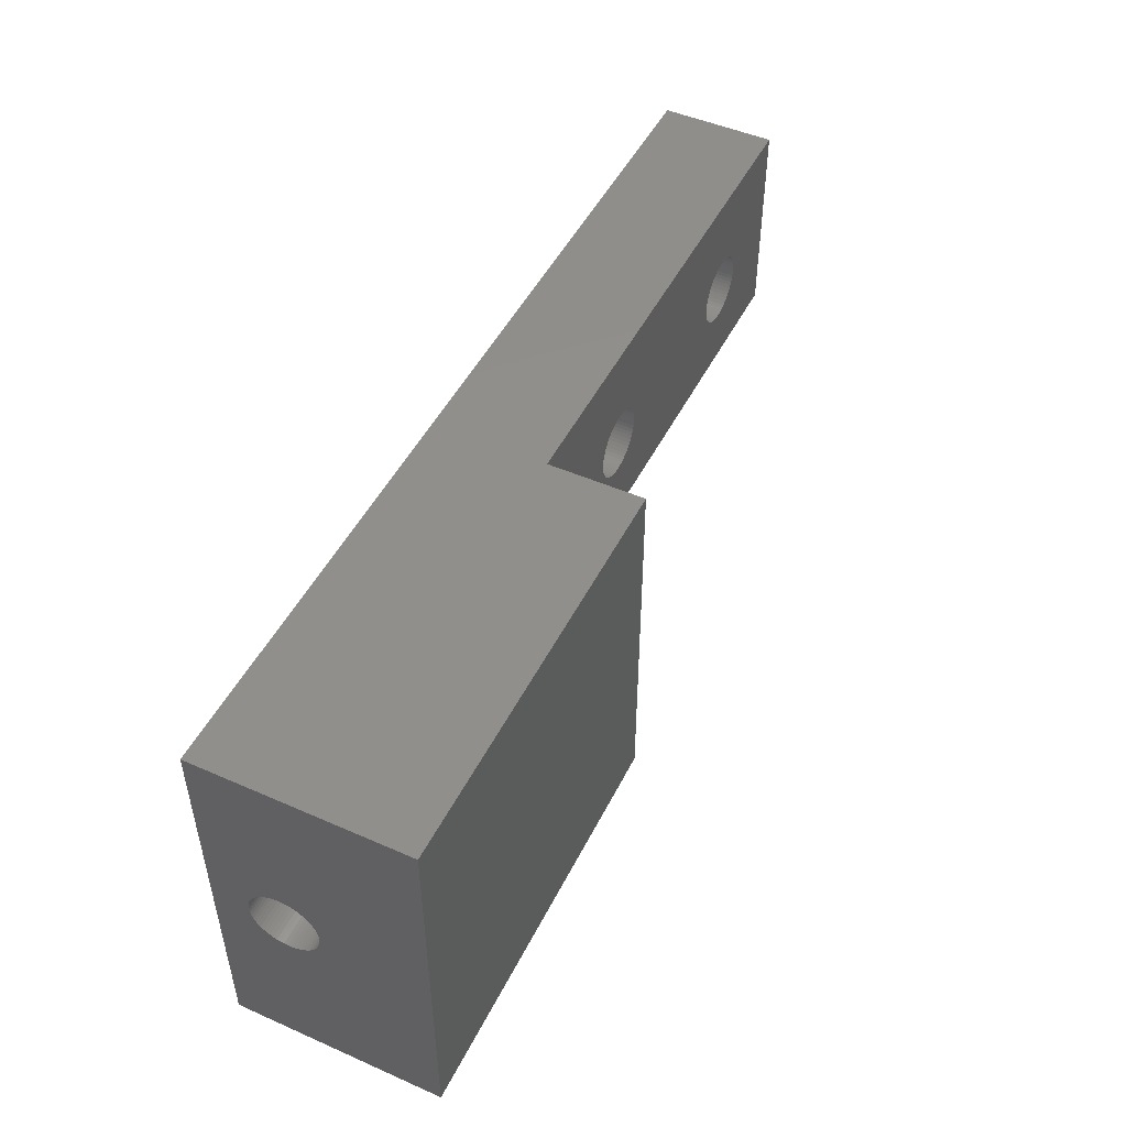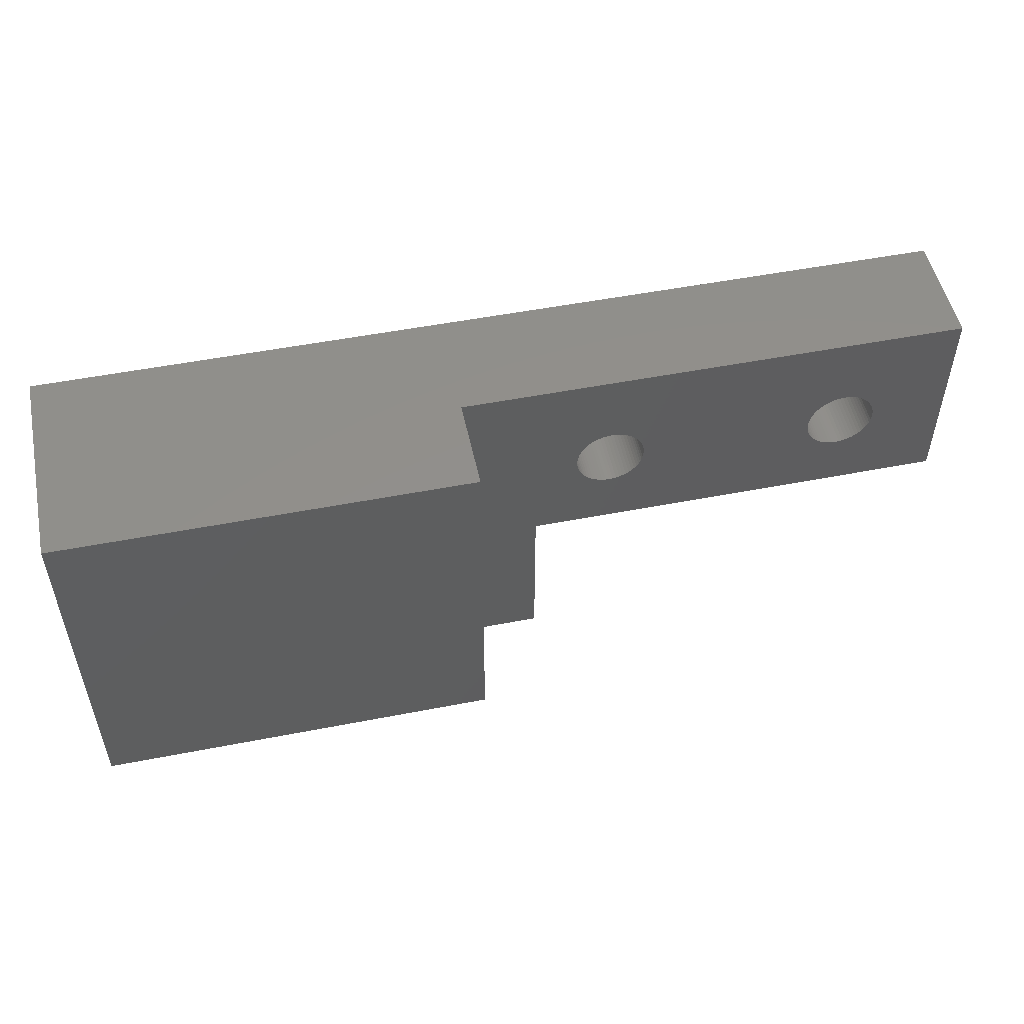
<metadata>
{"format":"stl","ext":"stl","renderer":"f3d","projection":"perspective","resolution":1024,"background":"white","views":[{"elev":48.7,"azim":-64.0,"up":"+Y"},{"elev":51.9,"azim":-11.9,"up":"+Y"}]}
</metadata>
<code>
# stl→obj: 376 verts, 756 faces
v 2.29 -64.81 31.3
v 6.35 -70 31.3
v 6.35 -59 31.3
v 2.3 -65 31.3
v 2.26 -64.62 31.3
v 2.209 -64.43 31.3
v 2.14 -64.25 31.3
v 2.052 -64.08 31.3
v 1.947 -63.91 31.3
v 1.825 -63.76 31.3
v 1.688 -63.63 31.3
v 1.537 -63.5 31.3
v 1.375 -63.4 31.3
v 1.202 -63.31 31.3
v 1.022 -63.24 31.3
v 0.8346 -63.19 31.3
v 0.6434 -63.16 31.3
v 0.45 -63.15 31.3
v 0.2566 -63.16 31.3
v 0.06536 -63.19 31.3
v -0.1217 -63.24 31.3
v -11.98 -63.24 31.3
v -0.3025 -63.31 31.3
v -1.39 -64.81 31.3
v -10.7 -65 31.3
v -1.4 -65 31.3
v -10.71 -64.81 31.3
v -1.36 -64.62 31.3
v -10.74 -64.62 31.3
v -1.309 -64.43 31.3
v -10.79 -64.43 31.3
v -1.24 -64.25 31.3
v -10.86 -64.25 31.3
v -1.152 -64.08 31.3
v -10.95 -64.08 31.3
v -1.047 -63.91 31.3
v -11.05 -63.91 31.3
v -0.9248 -63.76 31.3
v -11.18 -63.76 31.3
v -0.7879 -63.63 31.3
v -11.31 -63.63 31.3
v -0.6374 -63.5 31.3
v -11.46 -63.5 31.3
v -0.475 -63.4 31.3
v -11.8 -63.31 31.3
v -11.62 -63.4 31.3
v -12.17 -63.19 31.3
v -20.65 -59 31.3
v -12.36 -63.16 31.3
v -12.55 -63.15 31.3
v -12.74 -63.16 31.3
v -14.4 -65 31.3
v -14.39 -64.81 31.3
v -14.36 -64.62 31.3
v -14.31 -64.43 31.3
v -14.24 -64.25 31.3
v -12.93 -63.19 31.3
v -13.12 -63.24 31.3
v -13.3 -63.31 31.3
v -13.47 -63.4 31.3
v -13.64 -63.5 31.3
v -13.79 -63.63 31.3
v -13.92 -63.76 31.3
v -14.05 -63.91 31.3
v -14.15 -64.08 31.3
v -16.65 -70 31.3
v -20.65 -79 31.3
v -16.65 -79 31.3
v 2.29 -65.19 31.3
v 2.26 -65.38 31.3
v 2.209 -65.57 31.3
v 2.14 -65.75 31.3
v 2.052 -65.92 31.3
v 1.947 -66.09 31.3
v 1.825 -66.24 31.3
v 1.688 -66.37 31.3
v 1.537 -66.5 31.3
v 1.375 -66.6 31.3
v 1.202 -66.69 31.3
v 1.022 -66.76 31.3
v 0.8346 -66.81 31.3
v 0.6434 -66.84 31.3
v 0.45 -66.85 31.3
v 0.2566 -66.84 31.3
v 0.06536 -66.81 31.3
v -0.1217 -66.76 31.3
v -0.3025 -66.69 31.3
v -1.39 -65.19 31.3
v -10.71 -65.19 31.3
v -1.36 -65.38 31.3
v -10.74 -65.38 31.3
v -1.309 -65.57 31.3
v -10.79 -65.57 31.3
v -1.24 -65.75 31.3
v -10.86 -65.75 31.3
v -1.152 -65.92 31.3
v -10.95 -65.92 31.3
v -1.047 -66.09 31.3
v -11.05 -66.09 31.3
v -0.9248 -66.24 31.3
v -11.18 -66.24 31.3
v -0.7879 -66.37 31.3
v -11.31 -66.37 31.3
v -0.6374 -66.5 31.3
v -11.46 -66.5 31.3
v -0.475 -66.6 31.3
v -11.62 -66.6 31.3
v -11.8 -66.69 31.3
v -11.98 -66.76 31.3
v -12.17 -66.81 31.3
v -12.36 -66.84 31.3
v -12.55 -66.85 31.3
v -12.74 -66.84 31.3
v -12.93 -66.81 31.3
v -13.12 -66.76 31.3
v -13.3 -66.69 31.3
v -13.47 -66.6 31.3
v -13.64 -66.5 31.3
v -13.79 -66.37 31.3
v -13.92 -66.24 31.3
v -14.05 -66.09 31.3
v -14.15 -65.92 31.3
v -14.24 -65.75 31.3
v -14.31 -65.57 31.3
v -14.36 -65.38 31.3
v -14.39 -65.19 31.3
v 6.35 -59 25.3
v 6.35 -70 25.3
v -16.65 -79 25.3
v -42.15 -79 25.3
v -16.65 -70 25.3
v 2.29 -64.81 25.3
v 2.3 -65 25.3
v 2.29 -65.19 25.3
v 2.26 -65.38 25.3
v 2.209 -65.57 25.3
v 2.14 -65.75 25.3
v 2.052 -65.92 25.3
v 1.947 -66.09 25.3
v 1.825 -66.24 25.3
v 1.688 -66.37 25.3
v 1.537 -66.5 25.3
v 1.375 -66.6 25.3
v 1.202 -66.69 25.3
v 1.022 -66.76 25.3
v 0.8346 -66.81 25.3
v 0.6434 -66.84 25.3
v 0.45 -66.85 25.3
v 0.2566 -66.84 25.3
v 0.06536 -66.81 25.3
v -0.1217 -66.76 25.3
v -1.39 -65.19 25.3
v -10.7 -65 25.3
v -1.4 -65 25.3
v -10.71 -65.19 25.3
v -1.36 -65.38 25.3
v -10.74 -65.38 25.3
v -1.309 -65.57 25.3
v -10.79 -65.57 25.3
v -1.24 -65.75 25.3
v -10.86 -65.75 25.3
v -1.152 -65.92 25.3
v -10.95 -65.92 25.3
v -1.047 -66.09 25.3
v -11.05 -66.09 25.3
v -0.9248 -66.24 25.3
v -11.18 -66.24 25.3
v -0.7879 -66.37 25.3
v -11.31 -66.37 25.3
v -0.6374 -66.5 25.3
v -11.46 -66.5 25.3
v -0.475 -66.6 25.3
v -11.62 -66.6 25.3
v -0.3025 -66.69 25.3
v -11.8 -66.69 25.3
v -11.98 -66.76 25.3
v -12.17 -66.81 25.3
v -12.36 -66.84 25.3
v -12.55 -66.85 25.3
v -12.74 -66.84 25.3
v -14.39 -65.19 25.3
v -14.4 -65 25.3
v -14.36 -65.38 25.3
v -14.31 -65.57 25.3
v -14.24 -65.75 25.3
v -14.15 -65.92 25.3
v -14.05 -66.09 25.3
v -13.92 -66.24 25.3
v -13.79 -66.37 25.3
v -13.64 -66.5 25.3
v -13.47 -66.6 25.3
v -13.3 -66.69 25.3
v -13.12 -66.76 25.3
v -12.93 -66.81 25.3
v 2.26 -64.62 25.3
v 2.209 -64.43 25.3
v 2.14 -64.25 25.3
v 2.052 -64.08 25.3
v 1.947 -63.91 25.3
v 1.825 -63.76 25.3
v 1.688 -63.63 25.3
v 1.537 -63.5 25.3
v 1.375 -63.4 25.3
v 1.202 -63.31 25.3
v 1.022 -63.24 25.3
v 0.8346 -63.19 25.3
v 0.6434 -63.16 25.3
v 0.45 -63.15 25.3
v 0.2566 -63.16 25.3
v 0.06536 -63.19 25.3
v -0.1217 -63.24 25.3
v -11.98 -63.24 25.3
v -0.3025 -63.31 25.3
v -11.8 -63.31 25.3
v -0.475 -63.4 25.3
v -1.39 -64.81 25.3
v -10.71 -64.81 25.3
v -1.36 -64.62 25.3
v -10.74 -64.62 25.3
v -1.309 -64.43 25.3
v -10.79 -64.43 25.3
v -1.24 -64.25 25.3
v -10.86 -64.25 25.3
v -1.152 -64.08 25.3
v -10.95 -64.08 25.3
v -1.047 -63.91 25.3
v -11.05 -63.91 25.3
v -0.9248 -63.76 25.3
v -11.18 -63.76 25.3
v -0.7879 -63.63 25.3
v -11.31 -63.63 25.3
v -0.6374 -63.5 25.3
v -11.46 -63.5 25.3
v -11.62 -63.4 25.3
v -12.17 -63.19 25.3
v -12.36 -63.16 25.3
v -12.55 -63.15 25.3
v -12.74 -63.16 25.3
v -42.15 -59 25.3
v -12.93 -63.19 25.3
v -14.39 -64.81 25.3
v -14.36 -64.62 25.3
v -14.31 -64.43 25.3
v -14.24 -64.25 25.3
v -14.15 -64.08 25.3
v -14.05 -63.91 25.3
v -13.92 -63.76 25.3
v -13.79 -63.63 25.3
v -13.64 -63.5 25.3
v -13.12 -63.24 25.3
v -13.3 -63.31 25.3
v -13.47 -63.4 25.3
v -42.15 -59 36.3
v -20.65 -59 36.3
v -42.15 -79 36.3
v -20.65 -79 36.3
v -42.15 -67.21 29.19
v -42.15 -67.2 29
v -42.15 -67.21 28.81
v -42.15 -67.24 28.63
v -42.15 -67.29 28.44
v -42.15 -67.36 28.27
v -42.15 -67.44 28.1
v -42.15 -67.54 27.94
v -42.15 -67.66 27.8
v -42.15 -67.8 27.66
v -42.15 -67.94 27.54
v -42.15 -68.1 27.44
v -42.15 -68.27 27.36
v -42.15 -68.44 27.29
v -42.15 -68.63 27.24
v -42.15 -68.81 27.21
v -42.15 -69 27.2
v -42.15 -69.19 27.21
v -42.15 -70.79 28.81
v -42.15 -70.8 29
v -42.15 -70.76 28.63
v -42.15 -70.71 28.44
v -42.15 -70.64 28.27
v -42.15 -70.56 28.1
v -42.15 -70.46 27.94
v -42.15 -70.34 27.8
v -42.15 -70.2 27.66
v -42.15 -70.06 27.54
v -42.15 -69.9 27.44
v -42.15 -69.73 27.36
v -42.15 -69.56 27.29
v -42.15 -69.37 27.24
v -42.15 -67.24 29.37
v -42.15 -67.29 29.56
v -42.15 -67.36 29.73
v -42.15 -67.44 29.9
v -42.15 -67.54 30.06
v -42.15 -67.66 30.2
v -42.15 -67.8 30.34
v -42.15 -67.94 30.46
v -42.15 -68.1 30.56
v -42.15 -68.27 30.64
v -42.15 -68.44 30.71
v -42.15 -68.63 30.76
v -42.15 -68.81 30.79
v -42.15 -69 30.8
v -42.15 -69.19 30.79
v -42.15 -69.37 30.76
v -42.15 -69.56 30.71
v -42.15 -69.73 30.64
v -42.15 -69.9 30.56
v -42.15 -70.79 29.19
v -42.15 -70.76 29.37
v -42.15 -70.71 29.56
v -42.15 -70.64 29.73
v -42.15 -70.56 29.9
v -42.15 -70.46 30.06
v -42.15 -70.34 30.2
v -42.15 -70.2 30.34
v -42.15 -70.06 30.46
v -17 -69 27.2
v -17 -68.81 27.21
v -17 -68.81 30.79
v -17 -69 30.8
v -17 -67.21 29.19
v -17 -67.2 29
v -17 -70.79 28.81
v -17 -70.8 29
v -17 -67.54 27.94
v -17 -67.66 27.8
v -17 -67.8 30.34
v -17 -67.66 30.2
v -17 -67.44 29.9
v -17 -67.36 29.73
v -17 -70.06 27.54
v -17 -69.9 27.44
v -17 -67.44 28.1
v -17 -68.1 30.56
v -17 -68.27 30.64
v -17 -67.94 30.46
v -17 -67.54 30.06
v -17 -67.29 29.56
v -17 -67.24 29.37
v -17 -70.64 28.27
v -17 -70.71 28.44
v -17 -68.63 27.24
v -17 -68.44 27.29
v -17 -68.27 27.36
v -17 -67.8 27.66
v -17 -67.94 27.54
v -17 -68.1 27.44
v -17 -67.21 28.81
v -17 -67.24 28.63
v -17 -67.29 28.44
v -17 -67.36 28.27
v -17 -68.44 30.71
v -17 -68.63 30.76
v -17 -69.19 27.21
v -17 -70.46 30.06
v -17 -70.34 30.2
v -17 -70.56 28.1
v -17 -69.73 27.36
v -17 -69.56 27.29
v -17 -69.37 27.24
v -17 -70.46 27.94
v -17 -69.19 30.79
v -17 -69.37 30.76
v -17 -69.56 30.71
v -17 -69.73 30.64
v -17 -69.9 30.56
v -17 -70.06 30.46
v -17 -70.2 27.66
v -17 -70.2 30.34
v -17 -70.34 27.8
v -17 -70.56 29.9
v -17 -70.64 29.73
v -17 -70.71 29.56
v -17 -70.76 28.63
v -17 -70.76 29.37
v -17 -70.79 29.19
f 1 2 3
f 2 1 4
f 3 5 1
f 3 6 5
f 3 7 6
f 3 8 7
f 3 9 8
f 3 10 9
f 3 11 10
f 3 12 11
f 3 13 12
f 3 14 13
f 3 15 14
f 3 16 15
f 3 17 16
f 3 18 17
f 3 19 18
f 3 20 19
f 3 21 20
f 22 21 3
f 21 22 23
f 24 25 26
f 27 24 28
f 29 28 30
f 31 30 32
f 33 32 34
f 35 34 36
f 37 36 38
f 39 38 40
f 41 40 42
f 43 42 44
f 45 23 22
f 24 27 25
f 28 29 27
f 30 31 29
f 32 33 31
f 34 35 33
f 36 37 35
f 38 39 37
f 40 41 39
f 42 43 41
f 44 46 43
f 44 45 46
f 23 45 44
f 3 47 22
f 48 47 3
f 47 48 49
f 49 48 50
f 50 48 51
f 48 52 53
f 48 53 54
f 48 54 55
f 48 55 56
f 51 48 57
f 48 58 57
f 48 59 58
f 48 60 59
f 48 61 60
f 48 62 61
f 48 63 62
f 48 64 63
f 48 65 64
f 48 56 65
f 52 48 66
f 67 66 48
f 66 67 68
f 69 2 4
f 70 2 69
f 71 2 70
f 72 2 71
f 73 2 72
f 74 2 73
f 75 2 74
f 76 2 75
f 77 2 76
f 78 2 77
f 79 2 78
f 80 2 79
f 81 2 80
f 82 2 81
f 83 2 82
f 84 2 83
f 85 2 84
f 86 2 85
f 66 86 87
f 25 88 26
f 89 88 25
f 88 89 90
f 91 90 89
f 90 91 92
f 93 92 91
f 92 93 94
f 95 94 93
f 94 95 96
f 97 96 95
f 96 97 98
f 99 98 97
f 98 99 100
f 101 100 99
f 100 101 102
f 103 102 101
f 102 103 104
f 105 104 103
f 104 105 106
f 107 106 105
f 106 107 87
f 108 87 107
f 66 87 108
f 66 108 109
f 66 109 110
f 66 110 111
f 66 111 112
f 66 112 113
f 66 113 114
f 86 66 2
f 115 66 114
f 116 66 115
f 117 66 116
f 118 66 117
f 119 66 118
f 120 66 119
f 121 66 120
f 122 66 121
f 123 66 122
f 124 66 123
f 125 66 124
f 126 66 125
f 66 126 52
f 2 127 3
f 127 2 128
f 129 130 131
f 132 128 133
f 128 134 133
f 128 135 134
f 128 136 135
f 128 137 136
f 128 138 137
f 128 139 138
f 128 140 139
f 128 141 140
f 128 142 141
f 128 143 142
f 128 144 143
f 128 145 144
f 128 146 145
f 128 147 146
f 128 148 147
f 128 149 148
f 128 150 149
f 128 151 150
f 131 151 128
f 152 153 154
f 155 152 156
f 157 156 158
f 159 158 160
f 161 160 162
f 163 162 164
f 165 164 166
f 167 166 168
f 169 168 170
f 171 170 172
f 173 172 174
f 151 131 174
f 152 155 153
f 156 157 155
f 158 159 157
f 160 161 159
f 162 163 161
f 164 165 163
f 166 167 165
f 168 169 167
f 170 171 169
f 172 173 171
f 174 175 173
f 174 131 175
f 175 131 176
f 176 131 177
f 177 131 178
f 178 131 179
f 179 131 180
f 181 131 182
f 183 131 181
f 184 131 183
f 185 131 184
f 186 131 185
f 187 131 186
f 188 131 187
f 189 131 188
f 190 131 189
f 191 131 190
f 192 131 191
f 193 131 192
f 194 131 193
f 180 131 194
f 128 132 127
f 195 127 132
f 196 127 195
f 197 127 196
f 198 127 197
f 199 127 198
f 200 127 199
f 201 127 200
f 202 127 201
f 203 127 202
f 204 127 203
f 205 127 204
f 206 127 205
f 207 127 206
f 208 127 207
f 209 127 208
f 210 127 209
f 211 127 210
f 212 211 213
f 214 213 215
f 153 216 154
f 217 216 153
f 216 217 218
f 219 218 217
f 218 219 220
f 221 220 219
f 220 221 222
f 223 222 221
f 222 223 224
f 225 224 223
f 224 225 226
f 227 226 225
f 226 227 228
f 229 228 227
f 228 229 230
f 231 230 229
f 230 231 232
f 233 232 231
f 232 233 215
f 234 215 233
f 214 215 234
f 213 214 212
f 211 212 127
f 235 127 212
f 236 127 235
f 237 127 236
f 238 127 237
f 239 238 240
f 131 241 182
f 131 242 241
f 239 242 131
f 242 239 243
f 239 131 130
f 243 239 244
f 244 239 245
f 245 239 246
f 246 239 247
f 247 239 248
f 248 239 249
f 238 239 127
f 250 239 240
f 251 239 250
f 252 239 251
f 249 239 252
f 131 2 66
f 2 131 128
f 3 127 48
f 48 253 254
f 48 239 253
f 239 48 127
f 68 131 66
f 131 68 129
f 255 67 256
f 130 67 255
f 129 67 130
f 67 129 68
f 257 239 258
f 239 259 258
f 239 260 259
f 239 261 260
f 239 262 261
f 239 263 262
f 239 264 263
f 239 265 264
f 239 266 265
f 239 267 266
f 239 268 267
f 239 269 268
f 239 270 269
f 239 271 270
f 239 272 271
f 239 273 272
f 130 273 239
f 273 130 274
f 275 130 276
f 277 130 275
f 278 130 277
f 279 130 278
f 280 130 279
f 281 130 280
f 282 130 281
f 283 130 282
f 284 130 283
f 285 130 284
f 286 130 285
f 287 130 286
f 288 130 287
f 274 130 288
f 289 239 257
f 239 289 253
f 290 253 289
f 291 253 290
f 292 253 291
f 293 253 292
f 294 253 293
f 295 253 294
f 296 253 295
f 297 253 296
f 298 253 297
f 299 253 298
f 300 253 299
f 301 253 300
f 302 253 301
f 255 302 303
f 255 303 304
f 255 304 305
f 255 305 306
f 255 306 307
f 130 308 276
f 130 309 308
f 255 309 130
f 309 255 310
f 310 255 311
f 311 255 312
f 312 255 313
f 313 255 314
f 314 255 315
f 315 255 316
f 302 255 253
f 316 255 307
f 253 256 254
f 256 253 255
f 256 48 254
f 48 256 67
f 272 317 318
f 317 272 273
f 302 319 320
f 319 302 301
f 258 321 257
f 321 258 322
f 323 276 324
f 276 323 275
f 265 325 264
f 325 265 326
f 294 327 295
f 327 294 328
f 291 329 292
f 329 291 330
f 285 331 332
f 331 285 284
f 264 333 263
f 333 264 325
f 298 334 335
f 334 298 297
f 297 336 334
f 336 297 296
f 292 337 293
f 337 292 329
f 289 338 290
f 338 289 339
f 340 278 341
f 278 340 279
f 271 318 342
f 318 271 272
f 269 343 344
f 343 269 270
f 266 326 265
f 326 266 345
f 266 346 345
f 346 266 267
f 267 347 346
f 347 267 268
f 260 348 259
f 348 260 349
f 261 349 260
f 349 261 350
f 259 322 258
f 322 259 348
f 263 351 262
f 351 263 333
f 262 350 261
f 350 262 351
f 296 327 336
f 327 296 295
f 299 335 352
f 335 299 298
f 300 352 353
f 352 300 299
f 301 353 319
f 353 301 300
f 257 339 289
f 339 257 321
f 273 354 317
f 354 273 274
f 355 314 356
f 314 355 313
f 357 279 340
f 279 357 280
f 270 342 343
f 342 270 271
f 268 344 347
f 344 268 269
f 293 328 294
f 328 293 337
f 290 330 291
f 330 290 338
f 287 358 359
f 358 287 286
f 288 359 360
f 359 288 287
f 274 360 354
f 360 274 288
f 361 280 357
f 280 361 281
f 286 332 358
f 332 286 285
f 348 321 322
f 349 321 348
f 349 339 321
f 350 339 349
f 350 338 339
f 351 338 350
f 351 330 338
f 333 330 351
f 333 329 330
f 325 329 333
f 325 337 329
f 326 337 325
f 326 328 337
f 345 328 326
f 345 327 328
f 346 327 345
f 346 336 327
f 347 336 346
f 347 334 336
f 344 334 347
f 344 335 334
f 343 335 344
f 343 352 335
f 342 352 343
f 342 353 352
f 318 353 342
f 318 319 353
f 317 319 318
f 317 320 319
f 354 320 317
f 354 362 320
f 360 362 354
f 360 363 362
f 359 363 360
f 359 364 363
f 358 364 359
f 358 365 364
f 332 365 358
f 332 366 365
f 331 366 332
f 331 367 366
f 368 367 331
f 368 369 367
f 370 369 368
f 370 356 369
f 361 356 370
f 361 355 356
f 357 355 361
f 357 371 355
f 340 371 357
f 340 372 371
f 341 372 340
f 341 373 372
f 374 373 341
f 374 375 373
f 323 375 374
f 323 376 375
f 376 323 324
f 368 282 370
f 282 368 283
f 284 368 331
f 368 284 283
f 370 281 361
f 281 370 282
f 324 308 376
f 308 324 276
f 356 315 369
f 315 356 314
f 315 367 369
f 367 315 316
f 316 366 367
f 366 316 307
f 306 364 365
f 364 306 305
f 305 363 364
f 363 305 304
f 304 362 363
f 362 304 303
f 303 320 362
f 320 303 302
f 341 277 374
f 277 341 278
f 374 275 323
f 275 374 277
f 375 310 373
f 310 375 309
f 376 309 375
f 309 376 308
f 307 365 366
f 365 307 306
f 371 313 355
f 313 371 312
f 373 311 372
f 311 373 310
f 372 312 371
f 312 372 311
f 153 27 217
f 27 153 25
f 52 241 53
f 241 52 182
f 237 49 50
f 49 237 236
f 179 113 112
f 113 179 180
f 231 39 41
f 39 231 229
f 248 61 62
f 61 248 249
f 251 58 59
f 58 251 250
f 123 184 124
f 184 123 185
f 223 35 225
f 35 223 33
f 214 46 45
f 46 214 234
f 233 41 43
f 41 233 231
f 56 245 65
f 245 56 244
f 240 51 57
f 51 240 238
f 190 119 118
f 119 190 189
f 219 31 221
f 31 219 29
f 217 29 219
f 29 217 27
f 221 33 223
f 33 221 31
f 227 39 229
f 39 227 37
f 225 37 227
f 37 225 35
f 235 22 47
f 22 235 212
f 212 45 22
f 45 212 214
f 236 47 49
f 47 236 235
f 234 43 46
f 43 234 233
f 54 243 55
f 243 54 242
f 64 247 63
f 247 64 246
f 247 62 63
f 62 247 248
f 65 246 64
f 246 65 245
f 55 244 56
f 244 55 243
f 53 242 54
f 242 53 241
f 252 59 60
f 59 252 251
f 249 60 61
f 60 249 252
f 250 57 58
f 57 250 240
f 238 50 51
f 50 238 237
f 155 25 153
f 25 155 89
f 178 112 111
f 112 178 179
f 176 110 109
f 110 176 177
f 169 105 103
f 105 169 171
f 173 108 107
f 108 173 175
f 167 99 165
f 99 167 101
f 163 95 161
f 95 163 97
f 159 91 157
f 91 159 93
f 191 118 117
f 118 191 190
f 193 116 115
f 116 193 192
f 180 114 113
f 114 180 194
f 122 185 123
f 185 122 186
f 120 187 121
f 187 120 188
f 124 183 125
f 183 124 184
f 126 182 52
f 182 126 181
f 177 111 110
f 111 177 178
f 175 109 108
f 109 175 176
f 167 103 101
f 103 167 169
f 171 107 105
f 107 171 173
f 165 97 163
f 97 165 99
f 161 93 159
f 93 161 95
f 157 89 155
f 89 157 91
f 192 117 116
f 117 192 191
f 194 115 114
f 115 194 193
f 121 186 122
f 186 121 187
f 189 120 119
f 120 189 188
f 125 181 126
f 181 125 183
f 133 1 132
f 1 133 4
f 26 216 24
f 216 26 154
f 208 17 18
f 17 208 207
f 148 84 83
f 84 148 149
f 201 10 11
f 10 201 200
f 230 42 40
f 42 230 232
f 213 21 23
f 21 213 211
f 197 8 198
f 8 197 7
f 204 13 14
f 13 204 203
f 202 11 12
f 11 202 201
f 32 224 34
f 224 32 222
f 210 19 20
f 19 210 209
f 170 102 104
f 102 170 168
f 195 6 196
f 6 195 5
f 132 5 195
f 5 132 1
f 196 7 197
f 7 196 6
f 199 10 200
f 10 199 9
f 198 9 199
f 9 198 8
f 206 15 16
f 15 206 205
f 205 14 15
f 14 205 204
f 207 16 17
f 16 207 206
f 203 12 13
f 12 203 202
f 28 220 30
f 220 28 218
f 36 228 38
f 228 36 226
f 228 40 38
f 40 228 230
f 34 226 36
f 226 34 224
f 30 222 32
f 222 30 220
f 24 218 28
f 218 24 216
f 215 23 44
f 23 215 213
f 232 44 42
f 44 232 215
f 211 20 21
f 20 211 210
f 209 18 19
f 18 209 208
f 134 4 133
f 4 134 69
f 147 83 82
f 83 147 148
f 145 81 80
f 81 145 146
f 141 77 76
f 77 141 142
f 143 79 78
f 79 143 144
f 140 74 139
f 74 140 75
f 138 72 137
f 72 138 73
f 136 70 135
f 70 136 71
f 172 104 106
f 104 172 170
f 151 87 86
f 87 151 174
f 149 85 84
f 85 149 150
f 96 160 94
f 160 96 162
f 100 164 98
f 164 100 166
f 92 156 90
f 156 92 158
f 94 158 92
f 158 94 160
f 88 154 26
f 154 88 152
f 146 82 81
f 82 146 147
f 144 80 79
f 80 144 145
f 140 76 75
f 76 140 141
f 142 78 77
f 78 142 143
f 139 73 138
f 73 139 74
f 137 71 136
f 71 137 72
f 135 69 134
f 69 135 70
f 174 106 87
f 106 174 172
f 150 86 85
f 86 150 151
f 98 162 96
f 162 98 164
f 168 100 102
f 100 168 166
f 90 152 88
f 152 90 156

</code>
